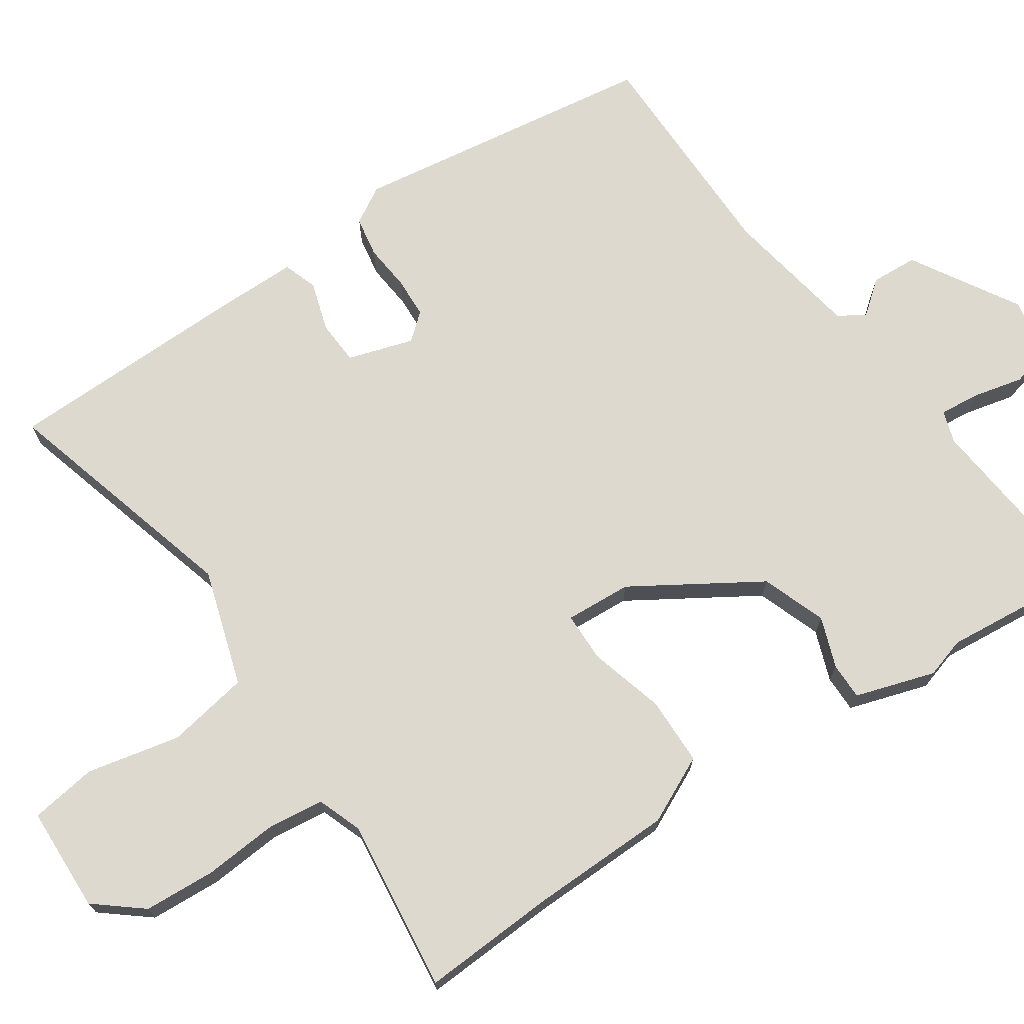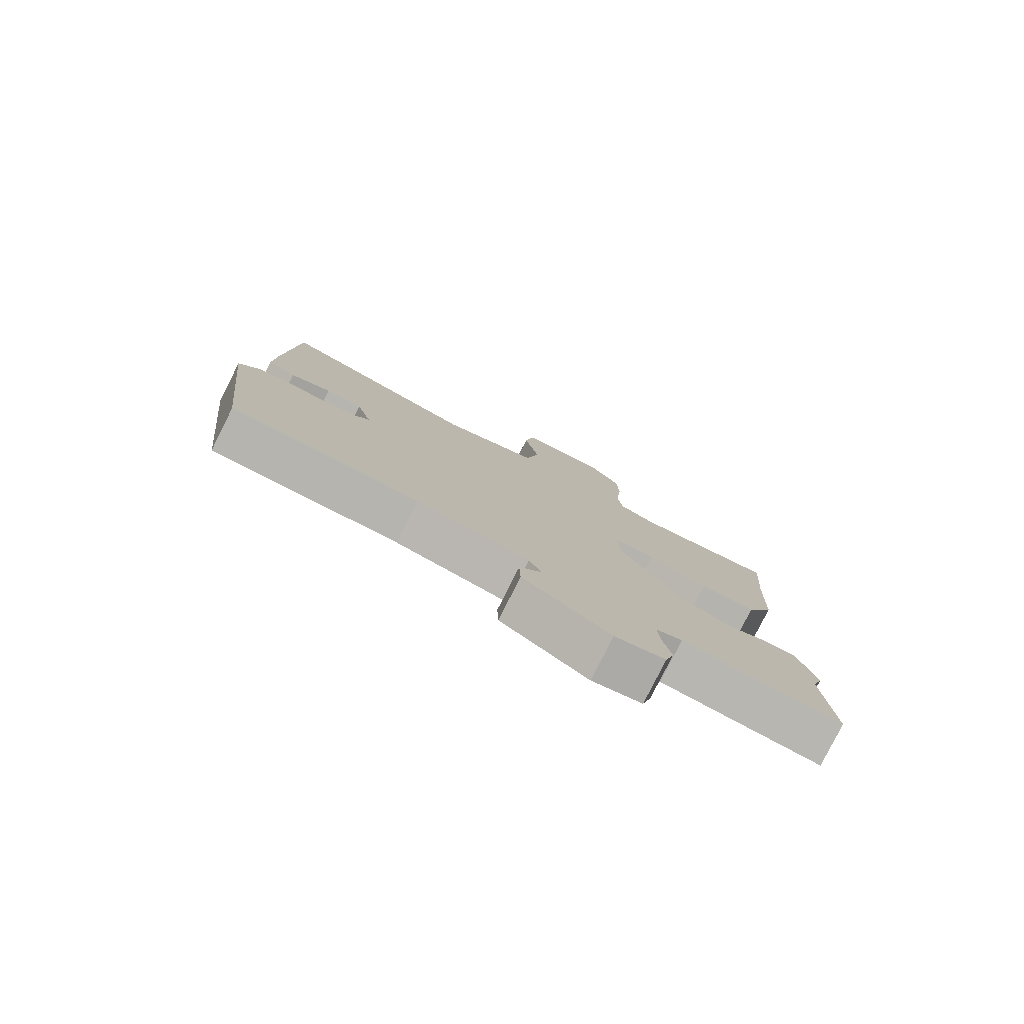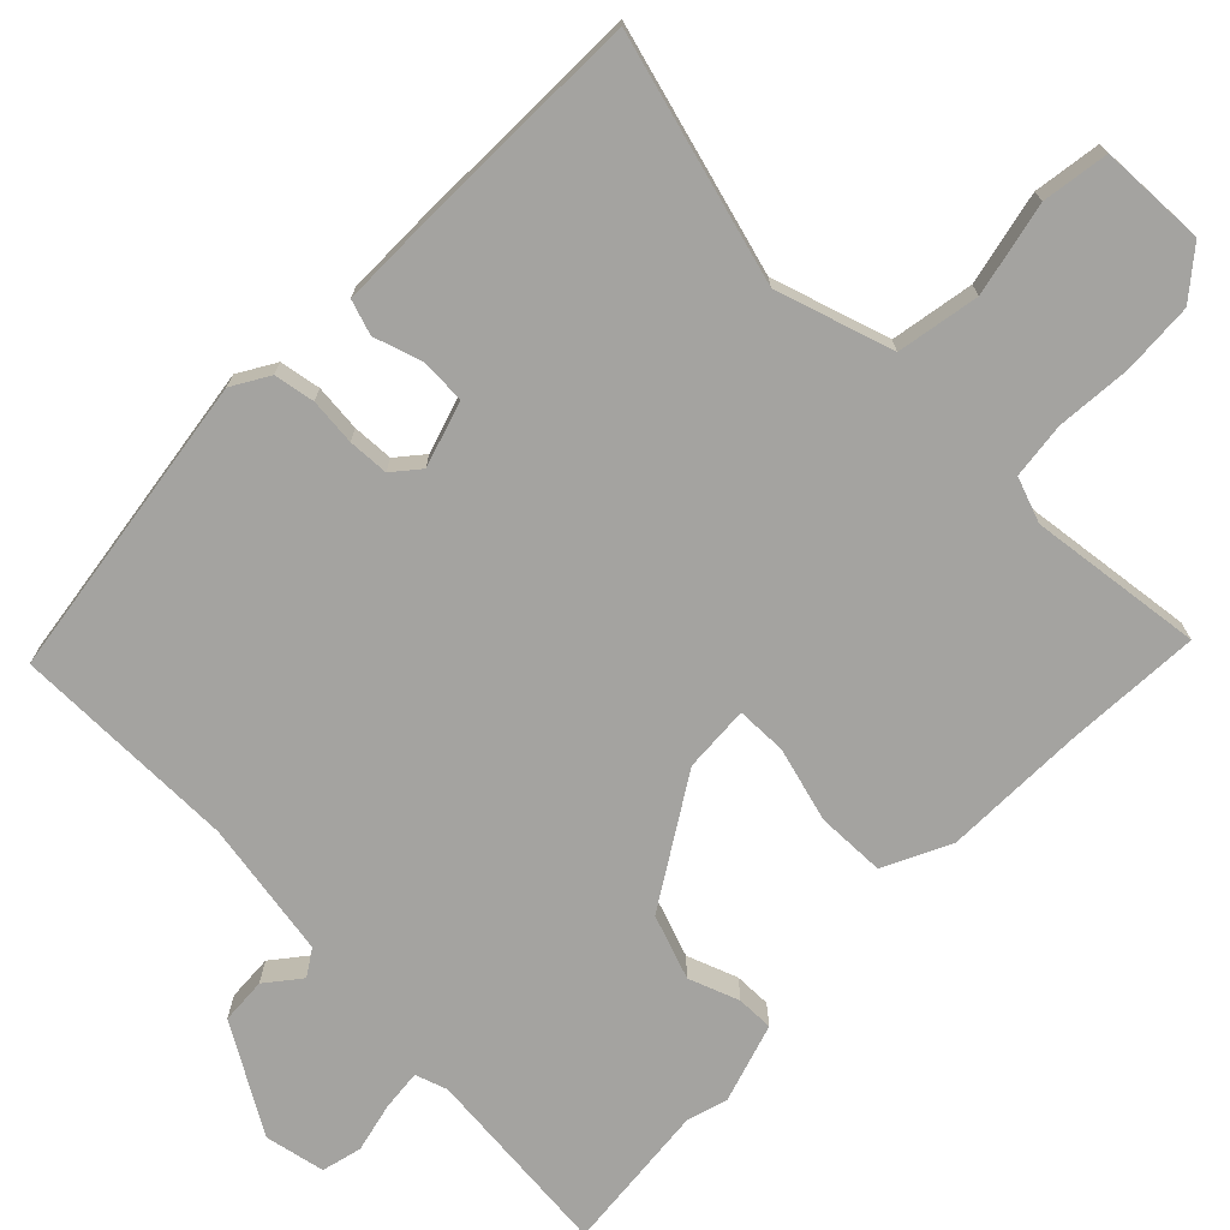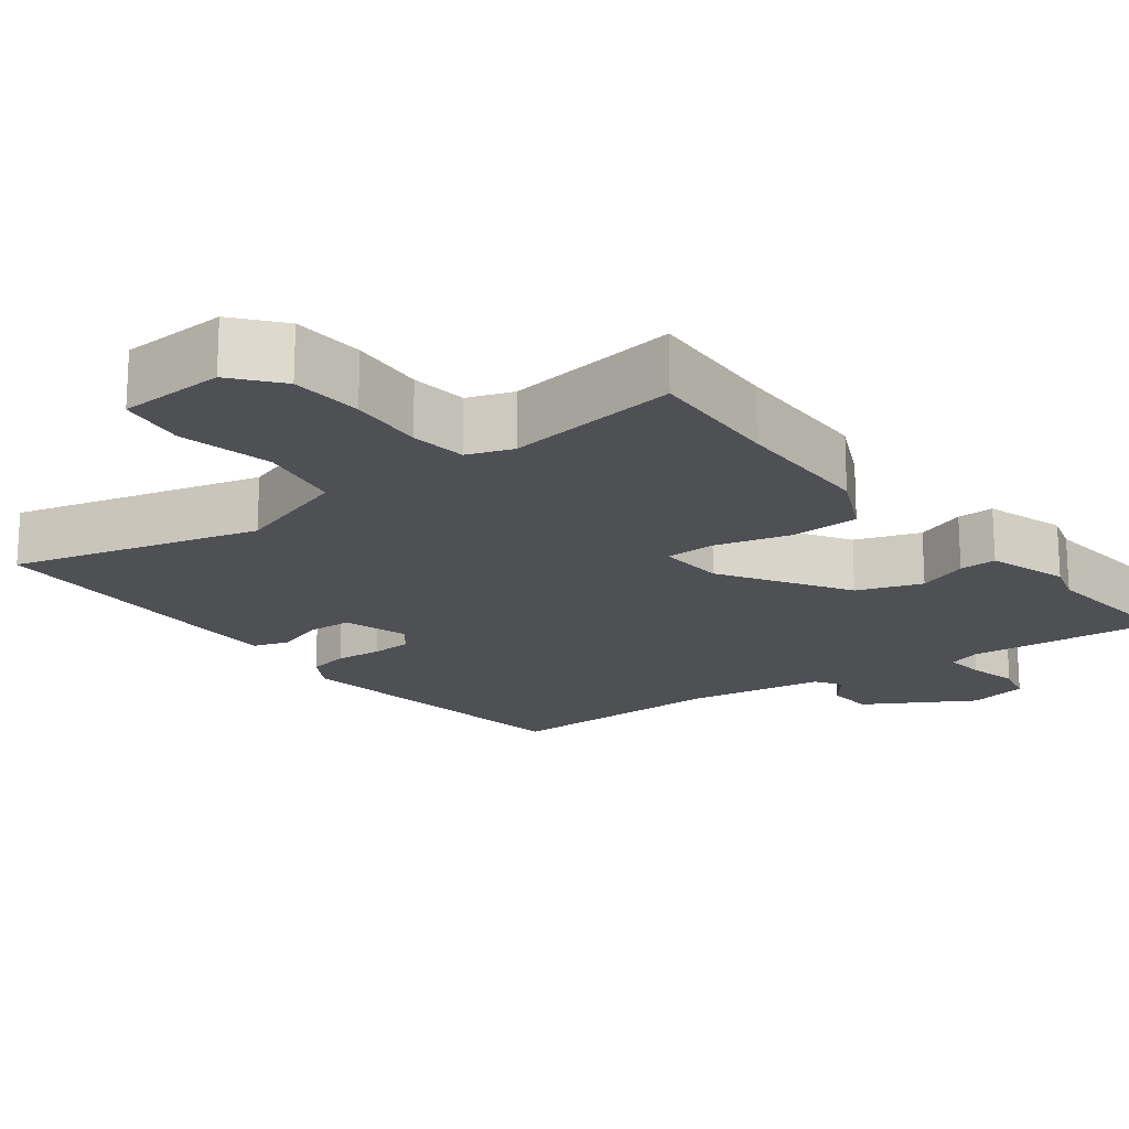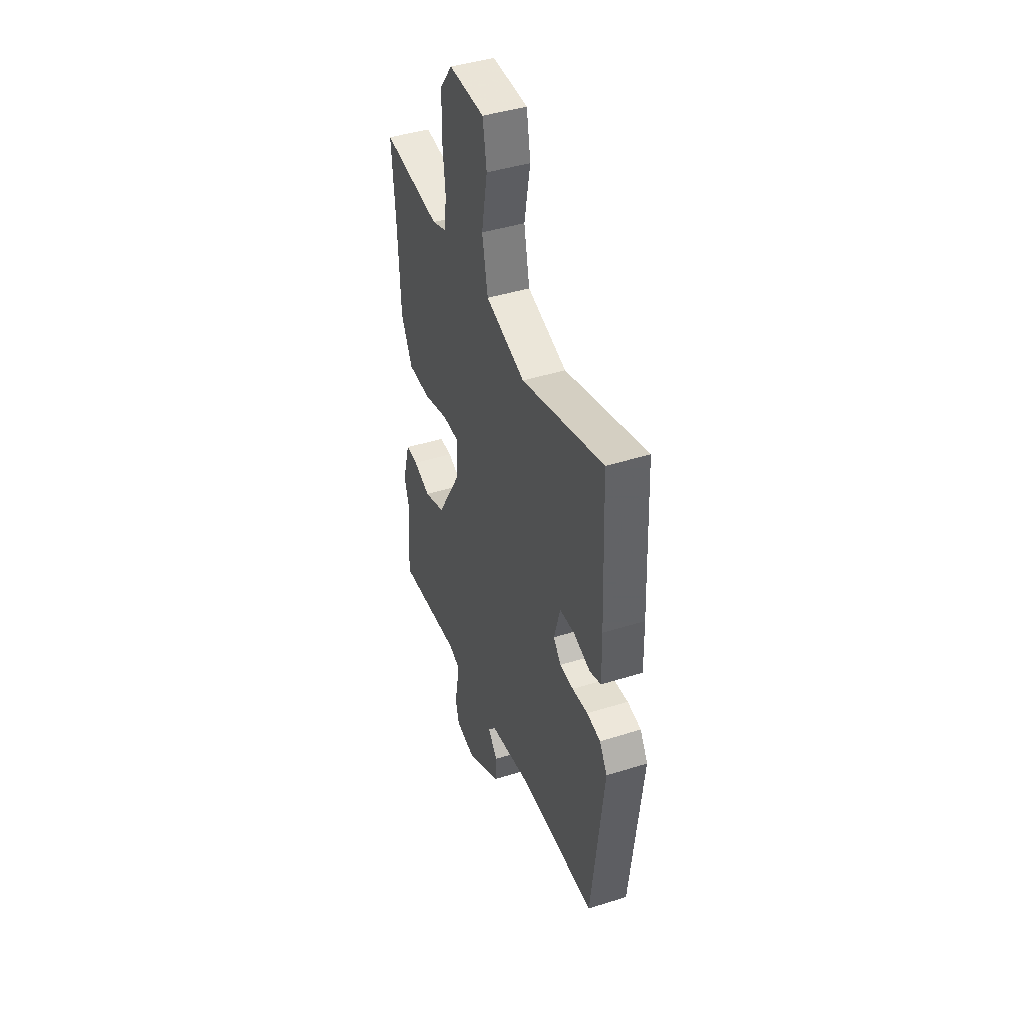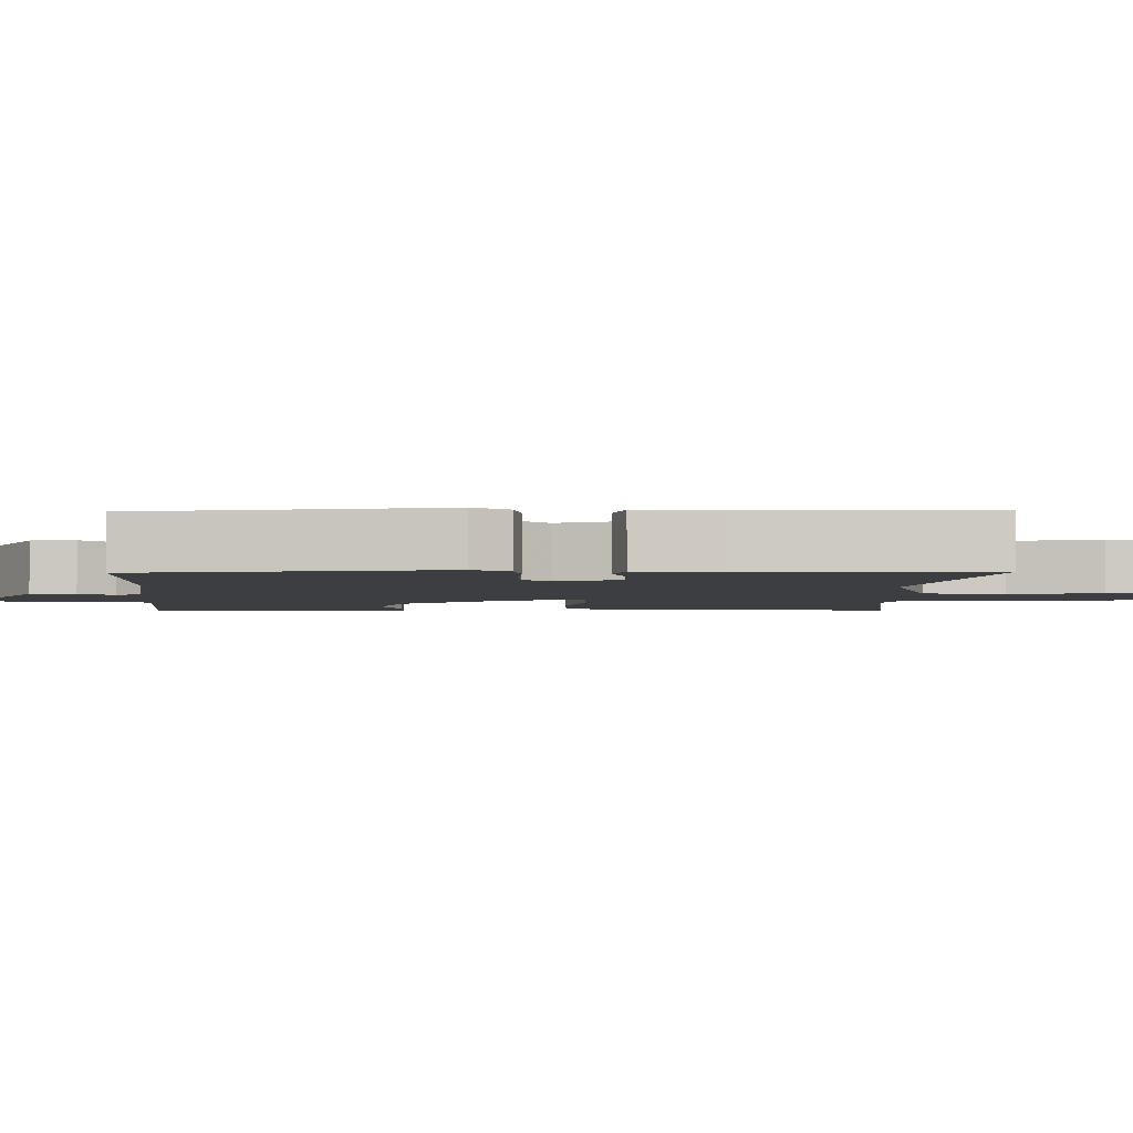
<metadata>
{"format":"obj","ext":"obj","renderer":"f3d","projection":"perspective","resolution":1024,"background":"white","views":[{"elev":71.4,"azim":57.5,"up":"+Y"},{"elev":-79.9,"azim":-26.7,"up":"+Z"},{"elev":-72.8,"azim":-42.8,"up":"+Y"},{"elev":-18.7,"azim":39.4,"up":"+Y"},{"elev":43.5,"azim":-110.3,"up":"+Z"},{"elev":-3.4,"azim":-88.5,"up":"+Y"}]}
</metadata>
<code>
v -0.49 0.07 0.57
v -0.161 0.07 0.468
v -0.002 0.07 0.513
v 0.021 0.07 0.624
v -0.003 0.07 0.751
v 0.013 0.07 0.841
v 0.156 0.07 0.842
v 0.206 0.07 0.777
v 0.209 0.07 0.68
v 0.198 0.07 0.579
v 0.205 0.07 0.503
v 0.265 0.07 0.479
v 0.5 0.07 0.501
v 0.485 0.07 0.319
v 0.476 0.07 0.126
v 0.43 0.07 0.037
v 0.337 0.07 0.038
v 0.237 0.07 0.069
v 0.169 0.07 0.07
v 0.172 0.07 -0.02
v 0.273 0.07 -0.193
v 0.359 0.07 -0.227
v 0.428 0.07 -0.204
v 0.478 0.07 -0.205
v 0.509 0.07 -0.314
v 0.491 0.07 -0.368
v 0.505 0.07 -0.573
v 0.243 0.07 -0.54
v 0.199 0.07 -0.553
v 0.203 0.07 -0.608
v 0.217 0.07 -0.676
v 0.202 0.07 -0.73
v 0.12 0.07 -0.744
v -0.022 0.07 -0.654
v -0.024 0.07 -0.591
v 0.014 0.07 -0.546
v -0.008 0.07 -0.51
v -0.192 0.07 -0.473
v -0.497 0.07 -0.463
v -0.545 0.07 -0.047
v -0.514 0.07 0.002
v -0.459 0.07 0.01
v -0.396 0.07 0.002
v -0.341 0.07 0.003
v -0.31 0.07 0.038
v -0.335 0.07 0.127
v -0.395 0.07 0.132
v -0.462 0.07 0.113
v -0.508 0.07 0.13
v -0.505 0.07 0.243
v -0.49 0 0.57
v -0.161 0 0.468
v -0.002 0 0.513
v 0.021 0 0.624
v -0.003 0 0.751
v 0.013 0 0.841
v 0.156 0 0.842
v 0.206 0 0.777
v 0.209 0 0.68
v 0.198 0 0.579
v 0.205 0 0.503
v 0.265 0 0.479
v 0.5 0 0.501
v 0.485 0 0.319
v 0.476 0 0.126
v 0.43 0 0.037
v 0.337 0 0.038
v 0.237 0 0.069
v 0.169 0 0.07
v 0.172 0 -0.02
v 0.273 0 -0.193
v 0.359 0 -0.227
v 0.428 0 -0.204
v 0.478 0 -0.205
v 0.509 0 -0.314
v 0.491 0 -0.368
v 0.505 0 -0.573
v 0.243 0 -0.54
v 0.199 0 -0.553
v 0.203 0 -0.608
v 0.217 0 -0.676
v 0.202 0 -0.73
v 0.12 0 -0.744
v -0.022 0 -0.654
v -0.024 0 -0.591
v 0.014 0 -0.546
v -0.008 0 -0.51
v -0.192 0 -0.473
v -0.497 0 -0.463
v -0.545 0 -0.047
v -0.514 0 0.002
v -0.459 0 0.01
v -0.396 0 0.002
v -0.341 0 0.003
v -0.31 0 0.038
v -0.335 0 0.127
v -0.395 0 0.132
v -0.462 0 0.113
v -0.508 0 0.13
v -0.505 0 0.243
f 47 48 49 50
f 46 47 50 1
f 40 41 42 43
f 38 39 40 43
f 37 38 43 44
f 33 34 35 36
f 31 32 33 36
f 30 31 36 37
f 29 30 37 44
f 26 27 28
f 22 23 24 25
f 21 22 25 26
f 15 16 17 18
f 14 15 18 19
f 12 13 14 19
f 11 12 19
f 10 11 19
f 7 8 9 10
f 7 10 19
f 4 5 6 7
f 3 4 7 19
f 2 3 19 20
f 46 1 2 20
f 28 29 44 45
f 21 26 28 45
f 20 21 45 46
f 100 99 98 97
f 51 100 97 96
f 93 92 91 90
f 93 90 89 88
f 94 93 88 87
f 86 85 84 83
f 86 83 82 81
f 87 86 81 80
f 94 87 80 79
f 78 77 76
f 75 74 73 72
f 76 75 72 71
f 68 67 66 65
f 69 68 65 64
f 69 64 63 62
f 69 62 61
f 69 61 60
f 60 59 58 57
f 69 60 57
f 57 56 55 54
f 69 57 54 53
f 70 69 53 52
f 70 52 51 96
f 95 94 79 78
f 95 78 76 71
f 96 95 71 70
f 1 51 52 2
f 2 52 53 3
f 3 53 54 4
f 4 54 55 5
f 5 55 56 6
f 6 56 57 7
f 7 57 58 8
f 8 58 59 9
f 9 59 60 10
f 10 60 61 11
f 11 61 62 12
f 12 62 63 13
f 13 63 64 14
f 14 64 65 15
f 15 65 66 16
f 16 66 67 17
f 17 67 68 18
f 18 68 69 19
f 19 69 70 20
f 20 70 71 21
f 21 71 72 22
f 22 72 73 23
f 23 73 74 24
f 24 74 75 25
f 25 75 76 26
f 26 76 77 27
f 27 77 78 28
f 28 78 79 29
f 29 79 80 30
f 30 80 81 31
f 31 81 82 32
f 32 82 83 33
f 33 83 84 34
f 34 84 85 35
f 35 85 86 36
f 36 86 87 37
f 37 87 88 38
f 38 88 89 39
f 39 89 90 40
f 40 90 91 41
f 41 91 92 42
f 42 92 93 43
f 43 93 94 44
f 44 94 95 45
f 45 95 96 46
f 46 96 97 47
f 47 97 98 48
f 48 98 99 49
f 49 99 100 50
f 50 100 51 1

</code>
